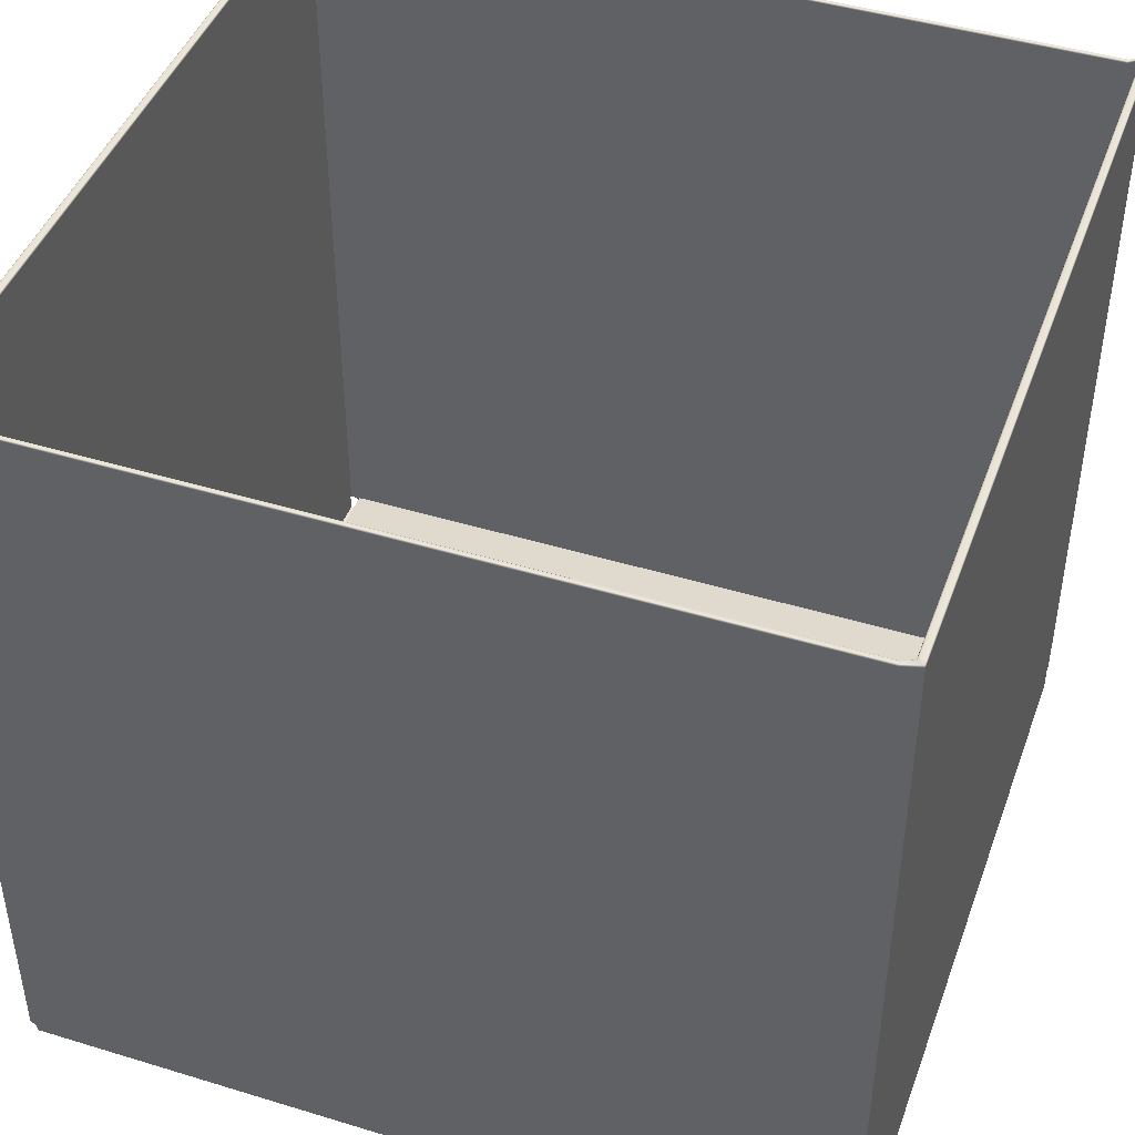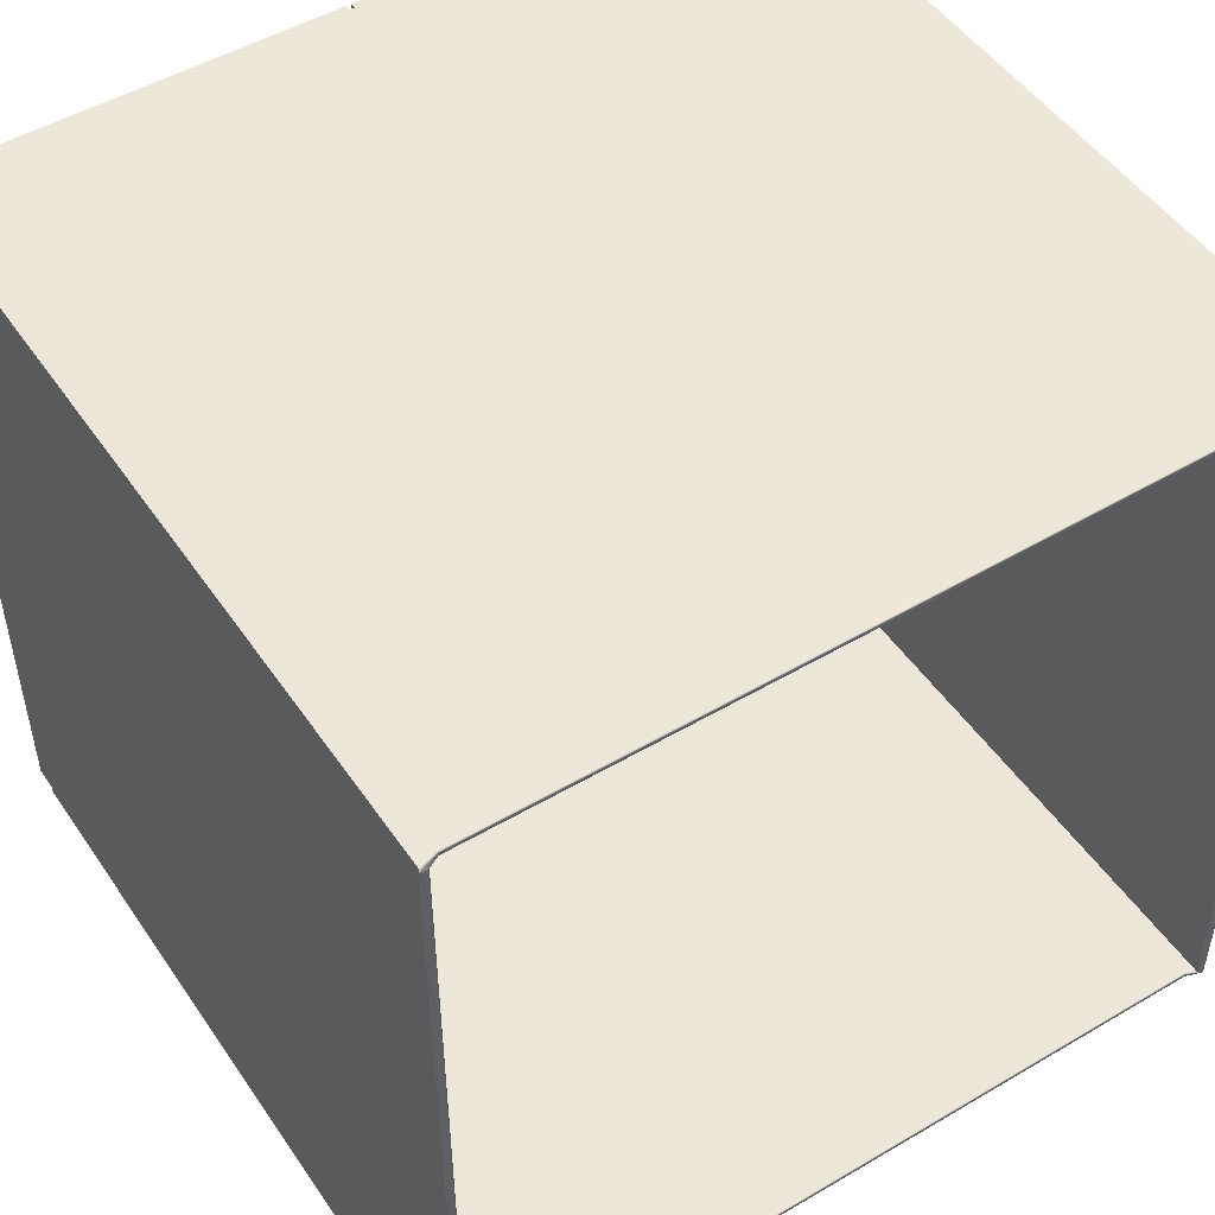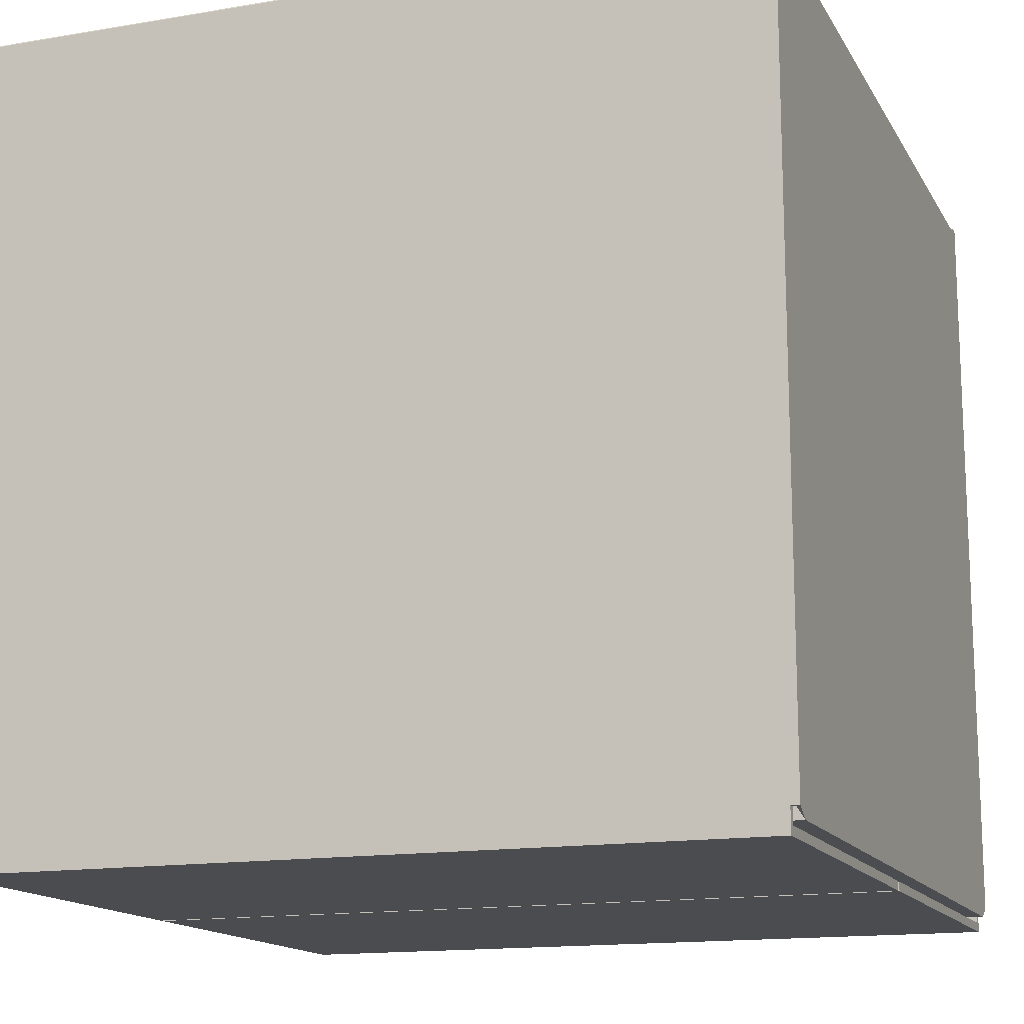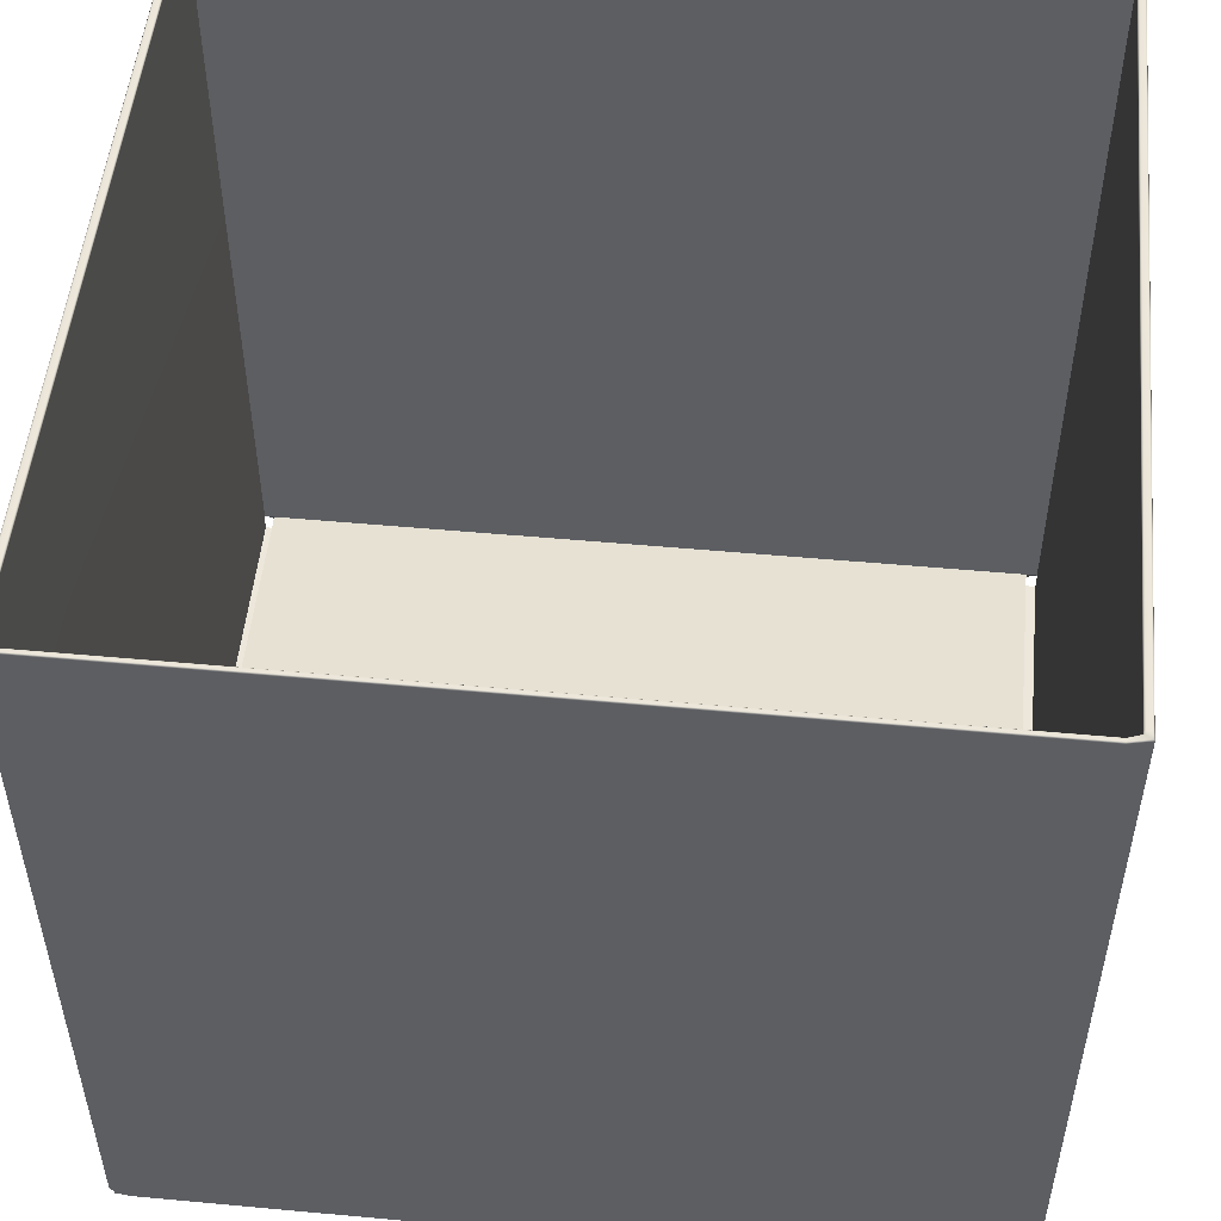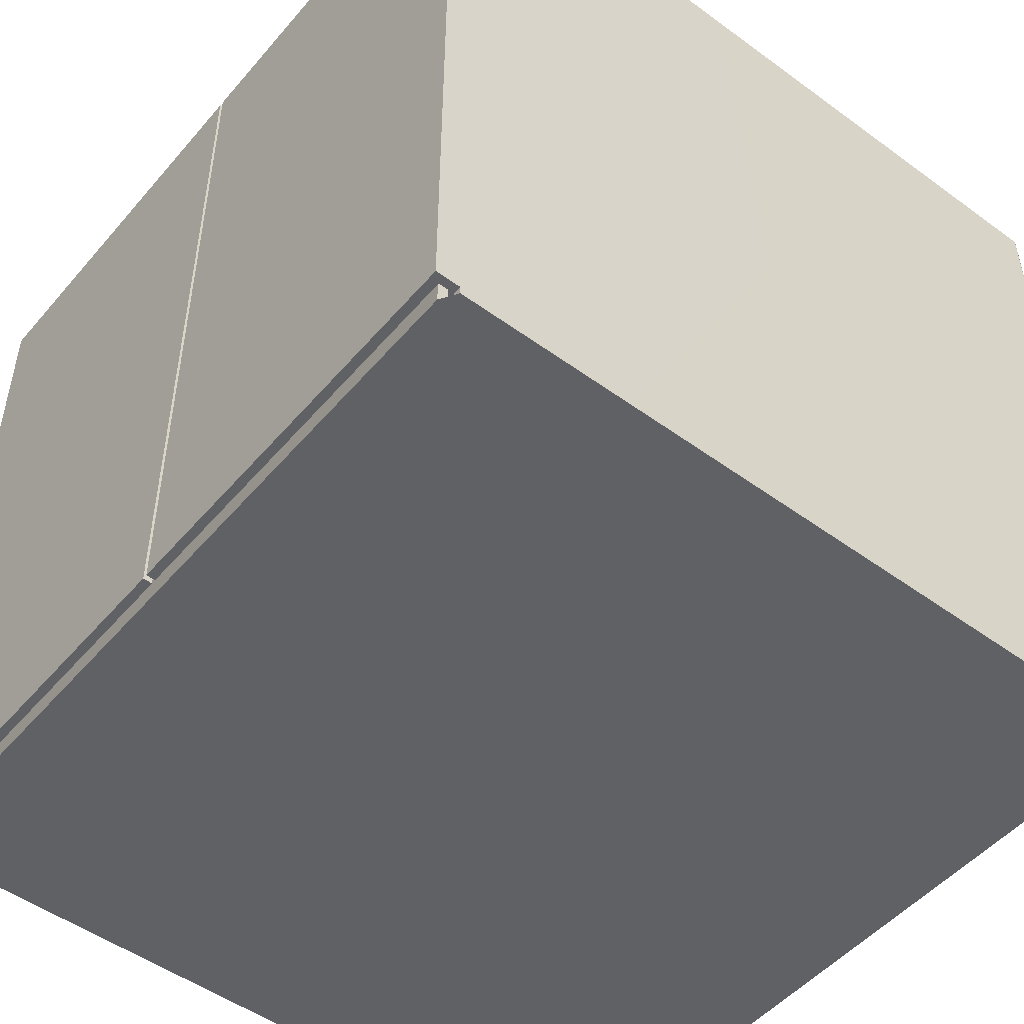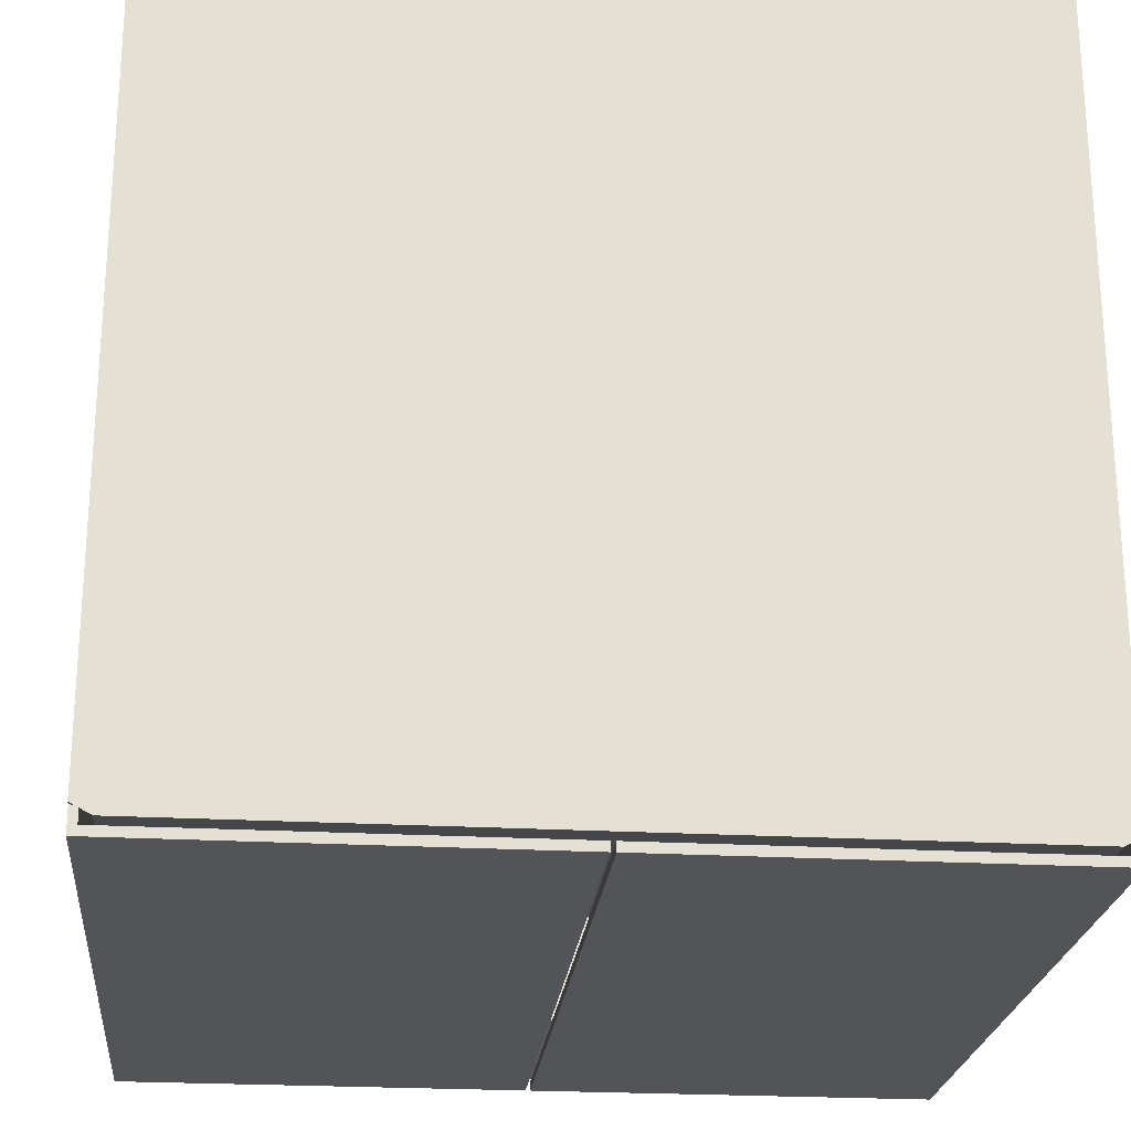
<metadata>
{"format":"obj","ext":"obj","renderer":"f3d","projection":"perspective","resolution":1024,"background":"white","views":[{"elev":44.5,"azim":19.6,"up":"+Z"},{"elev":49.7,"azim":-33.0,"up":"+Y"},{"elev":-14.8,"azim":-69.8,"up":"+Z"},{"elev":51.4,"azim":5.7,"up":"+Z"},{"elev":-50.0,"azim":-128.8,"up":"+Y"},{"elev":-23.5,"azim":174.5,"up":"+Z"}]}
</metadata>
<code>
o Box_24
v 0.1039 -0.1057 -0.1546
v 0.1039 0.1029 -0.1546
v -0.1048 -0.1057 -0.1546
v -0.1048 0.1029 -0.1546
v -0.1048 -0.04683 -0.1547
v 0.1039 -0.04683 -0.1547
v -0.1048 0.04373 -0.1547
v 0.1039 0.04373 -0.1547
v 0.1068 -0.1057 -0.1546
v 0.1068 0.1029 -0.1546
v -0.1075 0.1029 -0.1546
v -0.1069 -0.1057 -0.1546
v -0.1075 0.1023 -0.1546
v 0.1068 0.1023 -0.1546
v 0.1068 -0.1049 -0.1546
v -0.1069 -0.1049 -0.1546
v 0.1068 -0.1049 -0.1587
v 0.1068 0.1023 -0.1587
v 0.000414 -0.1049 -0.1587
v 0.000568 0.1023 -0.1587
v -0.1069 -0.1049 -0.1587
v -0.000837 -0.1049 -0.1587
v -0.1075 0.1023 -0.1587
v -0.000683 0.1023 -0.1587
v 0.109 -0.1049 -0.1546
v 0.109 0.1023 -0.1546
v -0.1091 -0.1049 -0.1546
v -0.1091 -0.1071 -0.1546
v -0.1048 0.1043 -0.1574
v 0.1039 0.1043 -0.1574
v -0.1048 -0.1071 -0.1574
v 0.1039 -0.1071 -0.1574
v 0.109 -0.1049 -0.1612
v 0.109 0.1023 -0.1612
v 0.000414 -0.1049 -0.1612
v 0.000568 0.1023 -0.1612
v -0.1048 -0.04665 -0.1571
v 0.1039 -0.04665 -0.1571
v 0.1039 0.04355 -0.1571
v -0.1048 0.04355 -0.1571
v 0.109 0.1043 -0.1546
v 0.109 -0.1071 -0.1546
v -0.1096 0.1043 -0.1546
v -0.1096 0.1023 -0.1546
v -0.1091 -0.1049 -0.1612
v -0.000837 -0.1049 -0.1612
v -0.1096 0.1023 -0.1612
v -0.000683 0.1023 -0.1612
v 0.109 0.1023 0.05398
v 0.1088 0.1023 0.05432
v 0.1085 0.1023 0.05446
v 0.109 -0.1049 0.05398
v 0.1088 -0.1049 0.05432
v 0.1085 -0.1049 0.05446
v -0.1091 -0.1071 0.05398
v -0.109 -0.107 0.05432
v -0.1086 -0.1069 0.05446
v -0.1091 -0.1049 0.05398
v -0.109 -0.1049 0.05432
v -0.1086 -0.1049 0.05446
v -0.1048 0.1043 0.05245
v -0.1048 0.1042 0.05279
v -0.1048 0.104 0.05293
v 0.1039 0.1043 0.05245
v 0.1039 0.1042 0.05279
v 0.1039 0.104 0.05293
v 0.1039 -0.1071 0.05245
v 0.1039 -0.107 0.05279
v 0.1039 -0.1069 0.05293
v -0.1048 -0.1071 0.05245
v -0.1048 -0.107 0.05279
v -0.1048 -0.1069 0.05293
v 0.109 0.1043 0.05398
v 0.1088 0.1042 0.05432
v 0.1085 0.104 0.05446
v 0.109 -0.1071 0.05398
v 0.1088 -0.107 0.05432
v 0.1085 -0.1069 0.05446
v -0.1096 0.1043 0.05398
v -0.1095 0.1042 0.05432
v -0.1092 0.104 0.05446
v -0.1096 0.1023 0.05398
v -0.1095 0.1023 0.05432
v -0.1092 0.1023 0.05446
v 0.1068 0.1023 0.05398
v 0.107 0.1023 0.05432
v 0.1073 0.1023 0.05446
v 0.1068 -0.1049 0.05398
v 0.107 -0.1049 0.05432
v 0.1073 -0.1049 0.05446
v -0.1069 -0.1057 0.05398
v -0.1071 -0.1058 0.05432
v -0.1074 -0.106 0.05446
v -0.1069 -0.1049 0.05398
v -0.1071 -0.1049 0.05432
v -0.1074 -0.1049 0.05446
v 0.1039 0.1029 0.05245
v 0.1039 0.103 0.05279
v 0.1039 0.1032 0.05293
v -0.1048 0.1029 0.05245
v -0.1048 0.103 0.05279
v -0.1048 0.1032 0.05293
v 0.1039 -0.1057 0.05245
v 0.1039 -0.1058 0.05279
v 0.1039 -0.106 0.05293
v -0.1048 -0.1057 0.05245
v -0.1048 -0.1058 0.05279
v -0.1048 -0.106 0.05293
v 0.1068 0.1029 0.05398
v 0.107 0.103 0.05432
v 0.1073 0.1032 0.05446
v 0.1068 -0.1057 0.05398
v 0.107 -0.1058 0.05432
v 0.1073 -0.106 0.05446
v -0.1075 0.1029 0.05398
v -0.1076 0.103 0.05432
v -0.1079 0.1032 0.05446
v -0.1075 0.1023 0.05398
v -0.1076 0.1023 0.05432
v -0.1079 0.1023 0.05446
f 33 35 36 34
f 32 31 37 38
f 29 30 39 40
f 46 45 47 48
f 25 33 34 26
f 45 27 44 47
f 19 17 18 20
f 1 6 5 3
f 4 7 8 2
f 21 22 24 23
f 17 15 14 18
f 16 21 23 13
f 16 12 28 27
f 17 19 35 33
f 35 19 20 36
f 20 18 34 36
f 3 5 37 31
f 5 6 38 37
f 6 1 32 38
f 2 8 39 30
f 8 7 40 39
f 7 4 29 40
f 10 2 30 41
f 1 9 42 32
f 4 11 43 29
f 12 3 31 28
f 11 13 44 43
f 14 10 41 26
f 9 15 25 42
f 22 21 45 46
f 23 24 48 47
f 22 46 48 24
f 15 17 33 25
f 18 14 26 34
f 13 23 47 44
f 21 16 27 45
f 52 25 26 49
f 55 58 27 28
f 30 29 61 64
f 31 32 67 70
f 30 64 73 41
f 67 32 42 76
f 61 29 43 79
f 31 70 55 28
f 44 82 79 43
f 49 26 41 73
f 42 25 52 76
f 27 58 82 44
f 15 88 85 14
f 91 12 16 94
f 2 97 100 4
f 3 106 103 1
f 2 10 109 97
f 103 112 9 1
f 100 115 11 4
f 3 12 91 106
f 13 11 115 118
f 85 109 10 14
f 9 112 88 15
f 94 16 13 118
f 93 96 60 57
f 99 111 75 66
f 114 105 69 78
f 117 102 63 81
f 108 93 57 72
f 120 117 81 84
f 111 87 51 75
f 90 114 78 54
f 54 51 87 90
f 66 63 102 99
f 72 69 105 108
f 60 96 120 84
f 49 50 53 52
f 50 51 54 53
f 52 53 77 76
f 53 54 78 77
f 55 56 59 58
f 56 57 60 59
f 58 59 83 82
f 59 60 84 83
f 61 62 65 64
f 62 63 66 65
f 64 65 74 73
f 65 66 75 74
f 67 68 71 70
f 68 69 72 71
f 57 56 71 72
f 56 55 70 71
f 51 50 74 75
f 50 49 73 74
f 69 68 77 78
f 68 67 76 77
f 63 62 80 81
f 62 61 79 80
f 81 80 83 84
f 80 79 82 83
f 85 86 110 109
f 86 87 111 110
f 87 86 89 90
f 86 85 88 89
f 91 92 107 106
f 92 93 108 107
f 93 92 95 96
f 92 91 94 95
f 97 98 101 100
f 98 99 102 101
f 100 101 116 115
f 101 102 117 116
f 103 104 113 112
f 104 105 114 113
f 105 104 107 108
f 104 103 106 107
f 99 98 110 111
f 98 97 109 110
f 90 89 113 114
f 89 88 112 113
f 115 116 119 118
f 116 117 120 119
f 96 95 119 120
f 95 94 118 119

</code>
